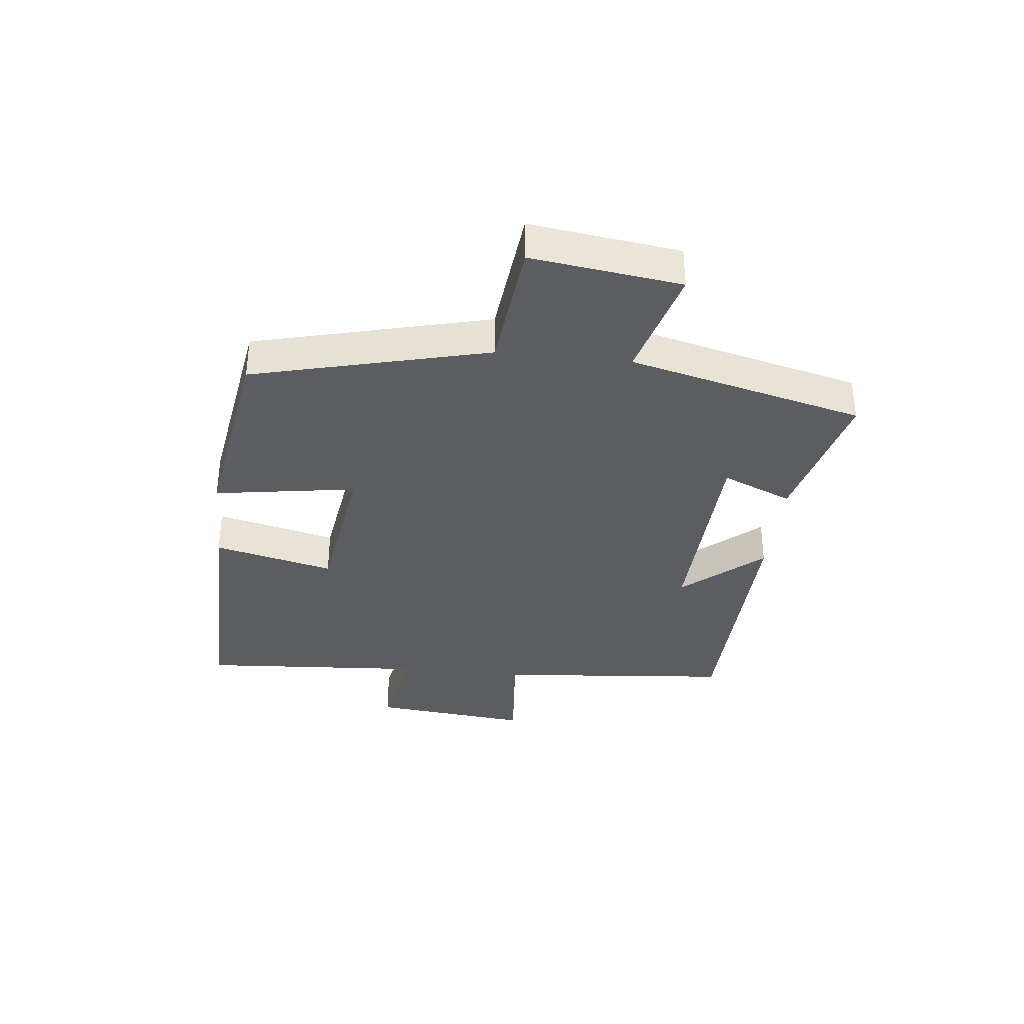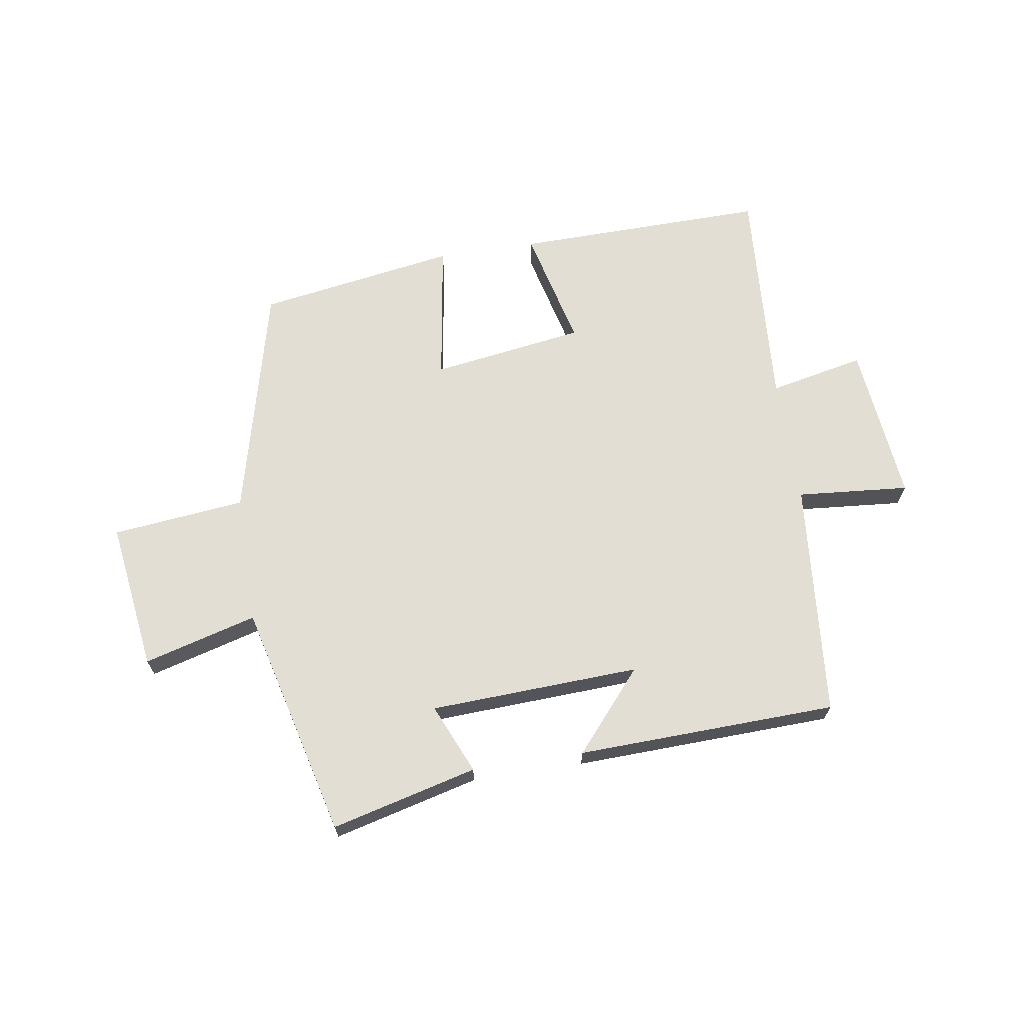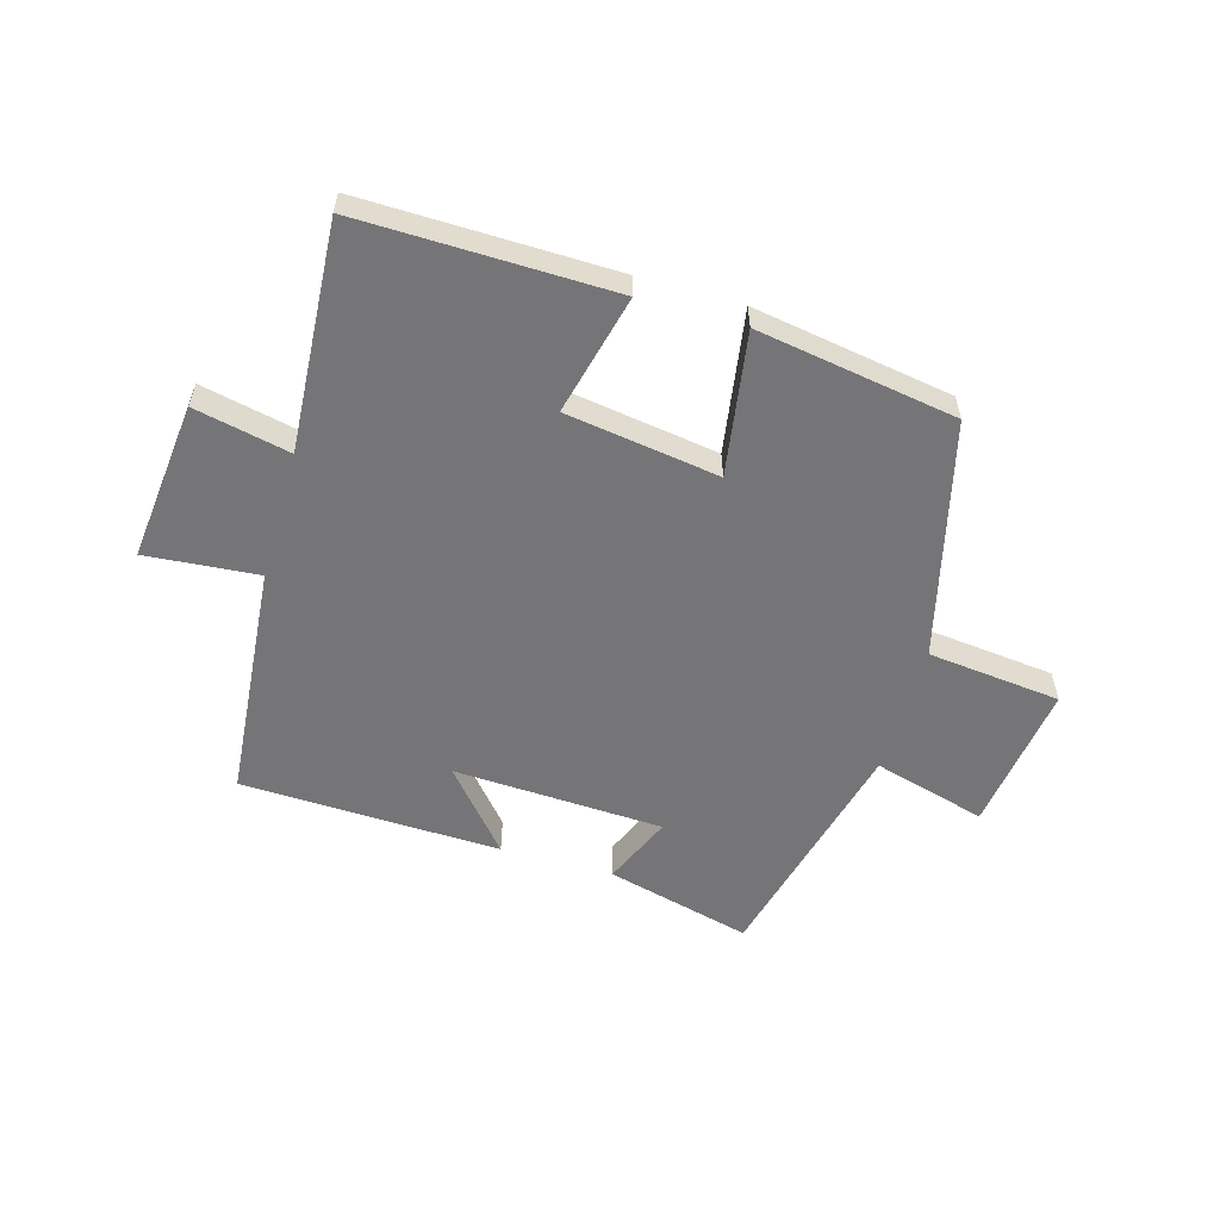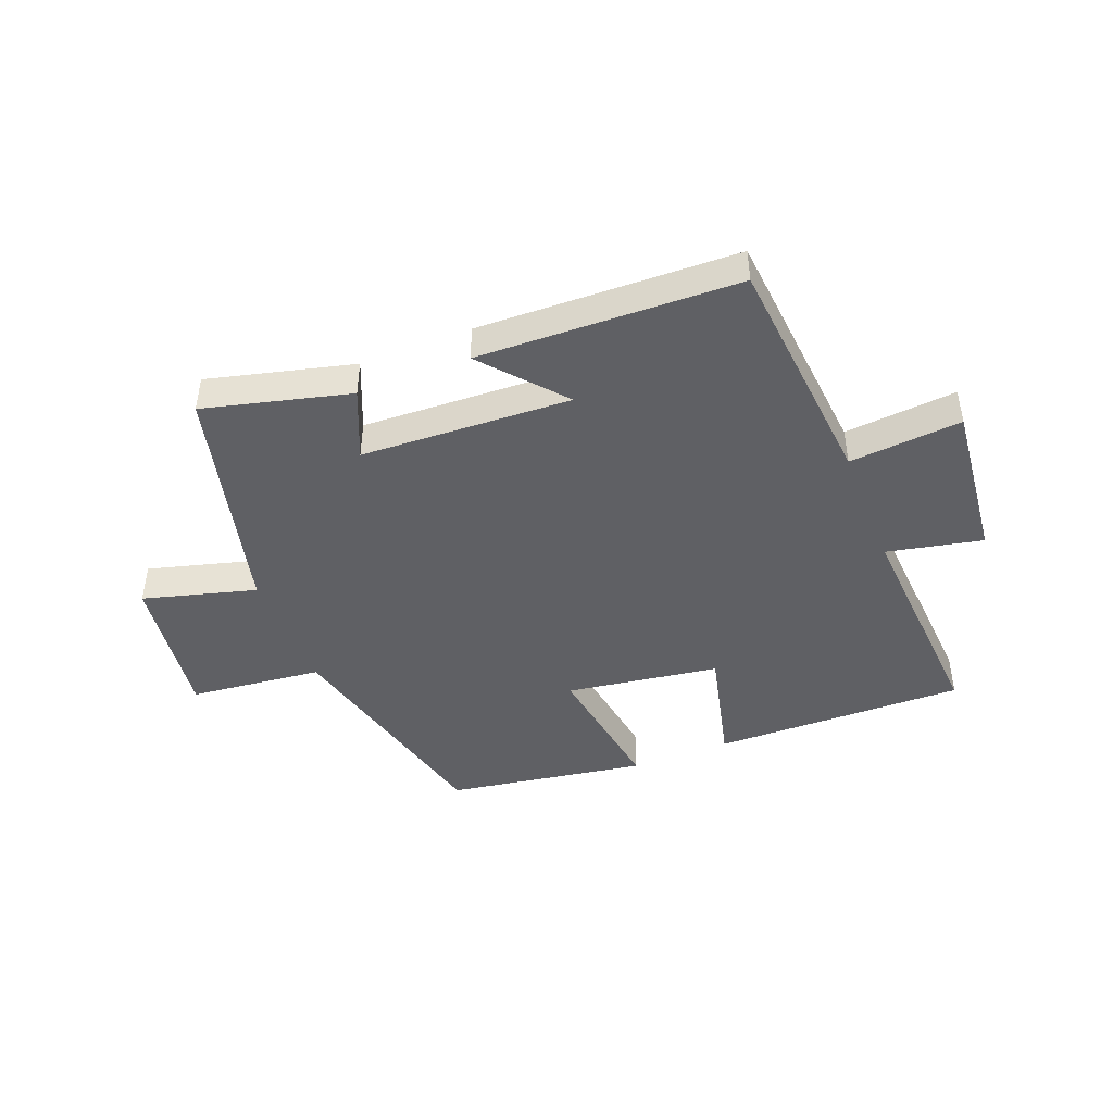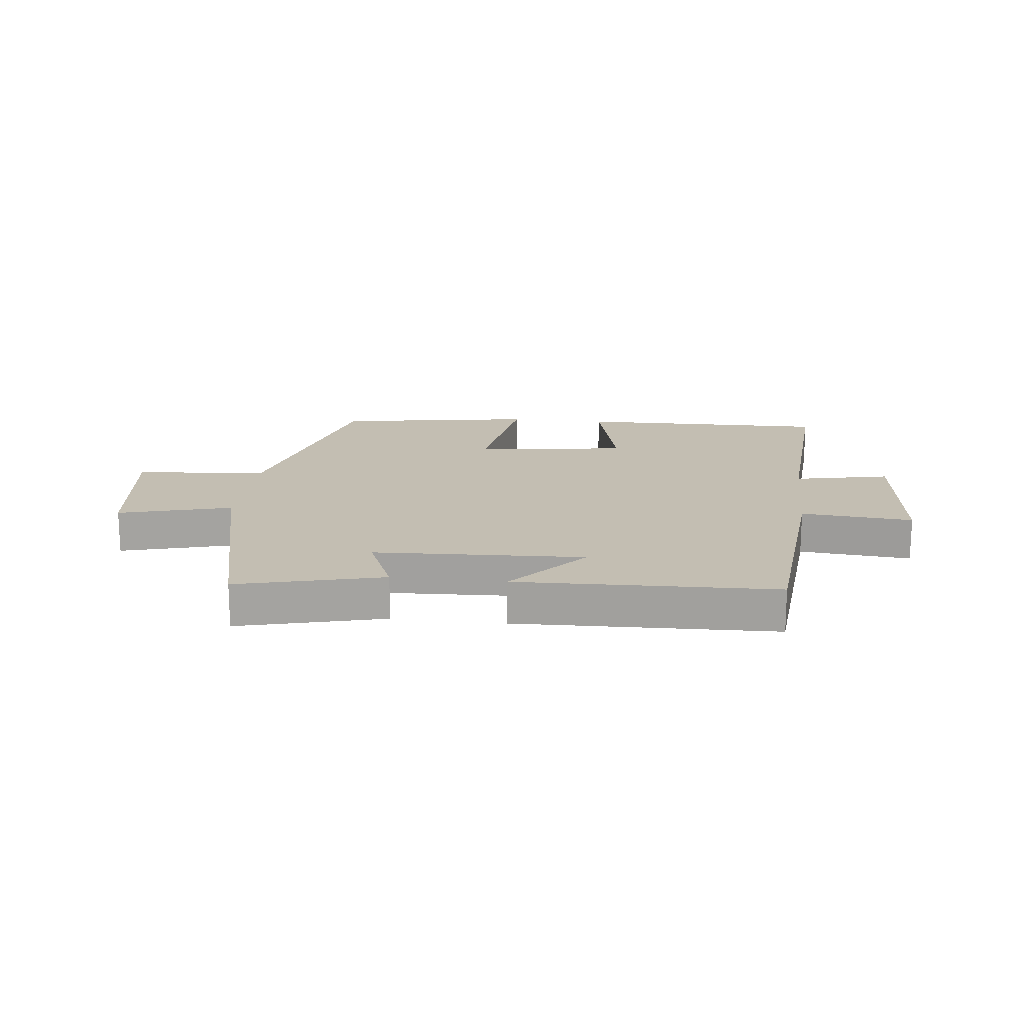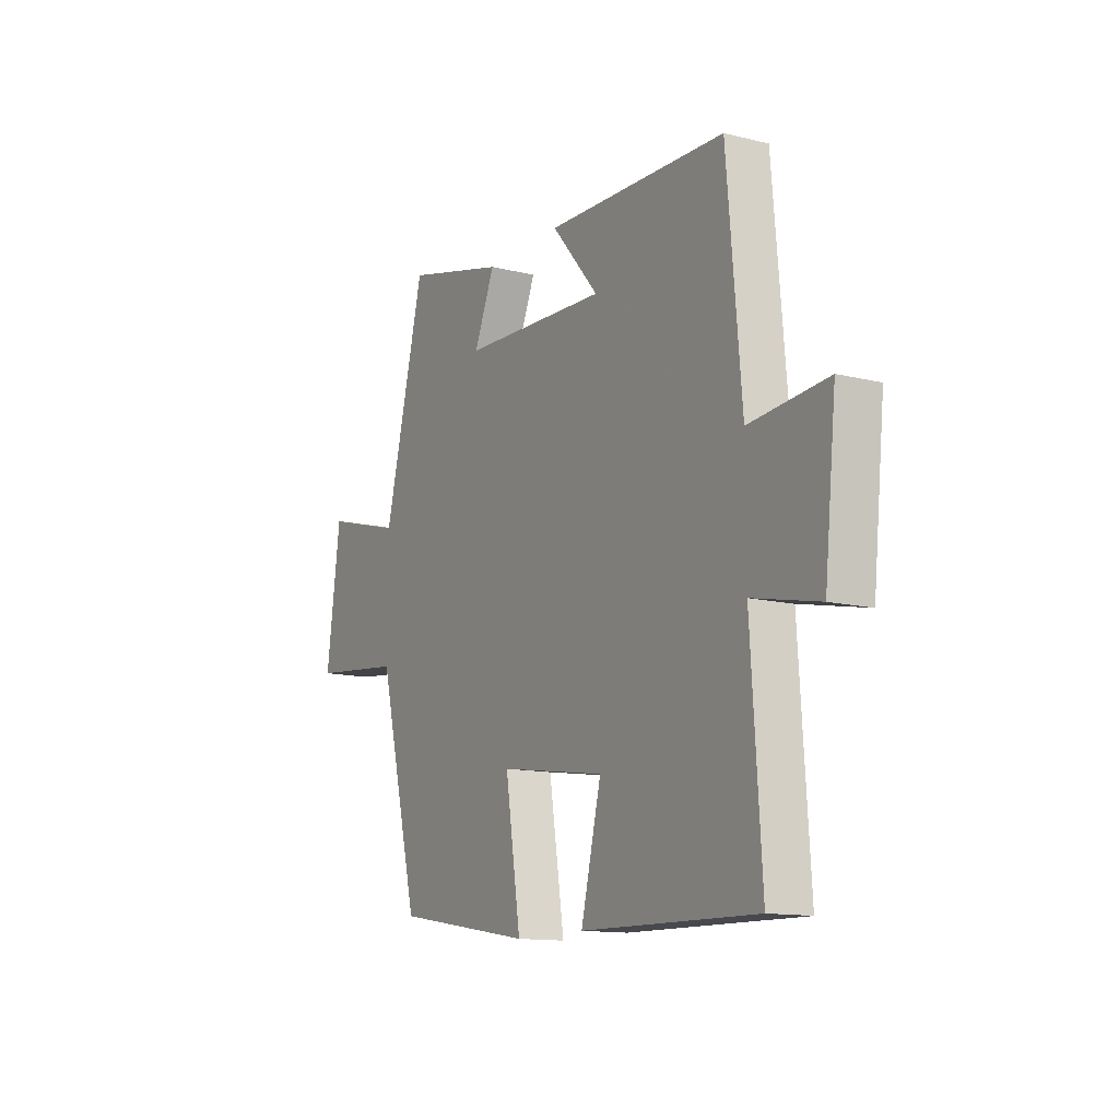
<metadata>
{"format":"obj","ext":"obj","renderer":"f3d","projection":"perspective","resolution":1024,"background":"white","views":[{"elev":-35.4,"azim":-96.1,"up":"+Y"},{"elev":67.3,"azim":-8.9,"up":"+Y"},{"elev":-56.6,"azim":163.9,"up":"+Y"},{"elev":-44.8,"azim":21.5,"up":"+Y"},{"elev":17.5,"azim":6.6,"up":"+Y"},{"elev":-12.9,"azim":60.2,"up":"+Z"}]}
</metadata>
<code>
v 0.525 0.07 -0.507
v 0.102 0.07 -0.5
v 0.151 0.07 -0.299
v -0.105 0.07 -0.261
v -0.068 0.07 -0.5
v -0.402 0.07 -0.446
v -0.5 0.07 -0.052
v -0.723 0.07 -0.028
v -0.689 0.07 0.222
v -0.5 0.07 0.17
v -0.402 0.07 0.562
v -0.158 0.07 0.5
v -0.208 0.07 0.383
v 0.144 0.07 0.367
v 0.03 0.07 0.5
v 0.465 0.07 0.486
v 0.5 0.07 0.089
v 0.688 0.07 0.105
v 0.66 0.07 -0.161
v 0.5 0.07 -0.127
v 0.525 0 -0.507
v 0.102 0 -0.5
v 0.151 0 -0.299
v -0.105 0 -0.261
v -0.068 0 -0.5
v -0.402 0 -0.446
v -0.5 0 -0.052
v -0.723 0 -0.028
v -0.689 0 0.222
v -0.5 0 0.17
v -0.402 0 0.562
v -0.158 0 0.5
v -0.208 0 0.383
v 0.144 0 0.367
v 0.03 0 0.5
v 0.465 0 0.486
v 0.5 0 0.089
v 0.688 0 0.105
v 0.66 0 -0.161
v 0.5 0 -0.127
f 17 18 19 20
f 16 17 20
f 14 15 16
f 14 16 20
f 13 14 20 1
f 10 11 12 13
f 7 8 9 10
f 4 5 6 7
f 3 4 7 10
f 1 2 3
f 1 3 10 13
f 40 39 38 37
f 40 37 36
f 36 35 34
f 40 36 34
f 21 40 34 33
f 33 32 31 30
f 30 29 28 27
f 27 26 25 24
f 30 27 24 23
f 23 22 21
f 33 30 23 21
f 1 21 22 2
f 2 22 23 3
f 3 23 24 4
f 4 24 25 5
f 5 25 26 6
f 6 26 27 7
f 7 27 28 8
f 8 28 29 9
f 9 29 30 10
f 10 30 31 11
f 11 31 32 12
f 12 32 33 13
f 13 33 34 14
f 14 34 35 15
f 15 35 36 16
f 16 36 37 17
f 17 37 38 18
f 18 38 39 19
f 19 39 40 20
f 20 40 21 1

</code>
